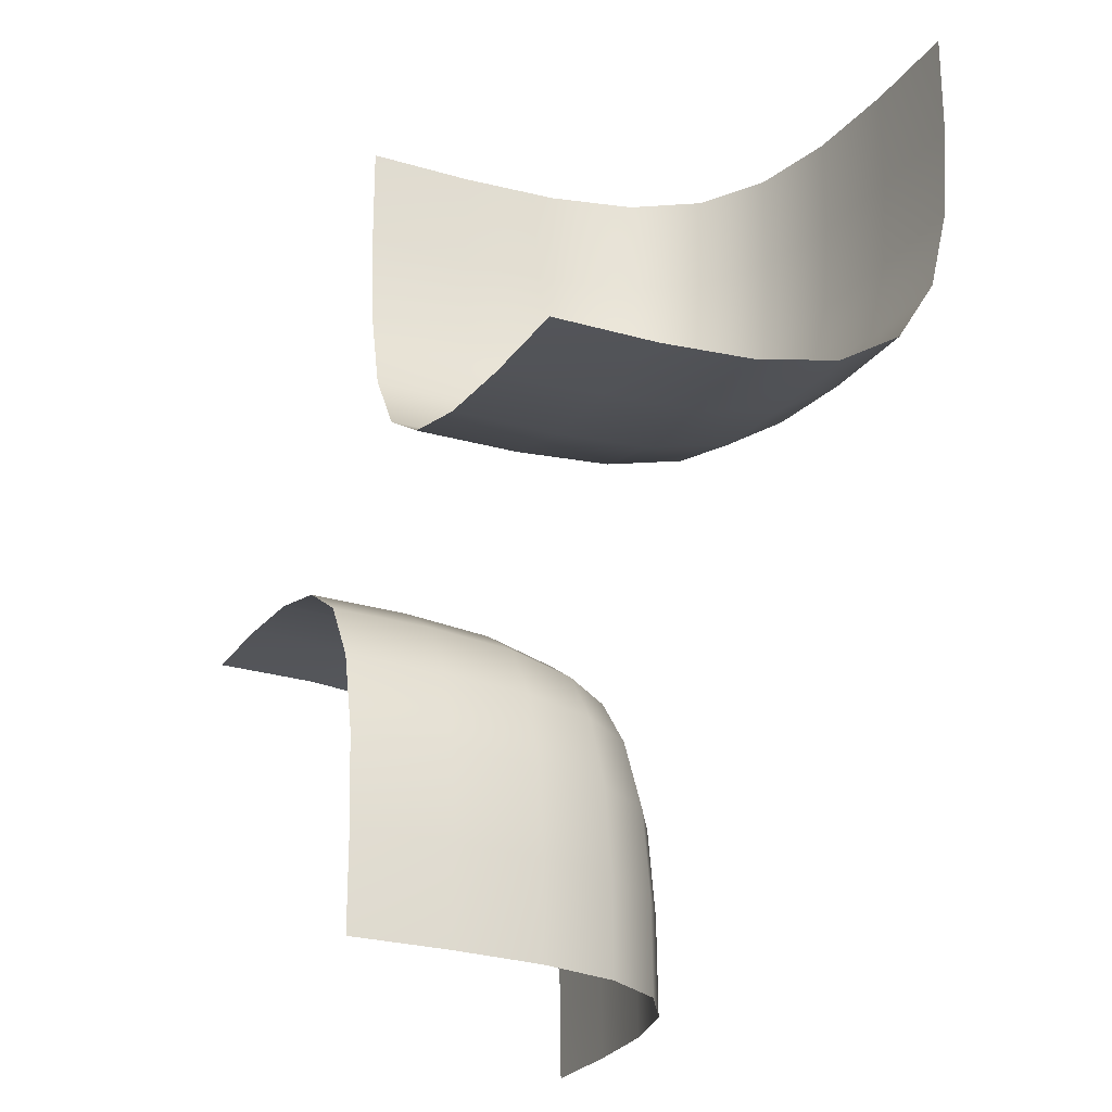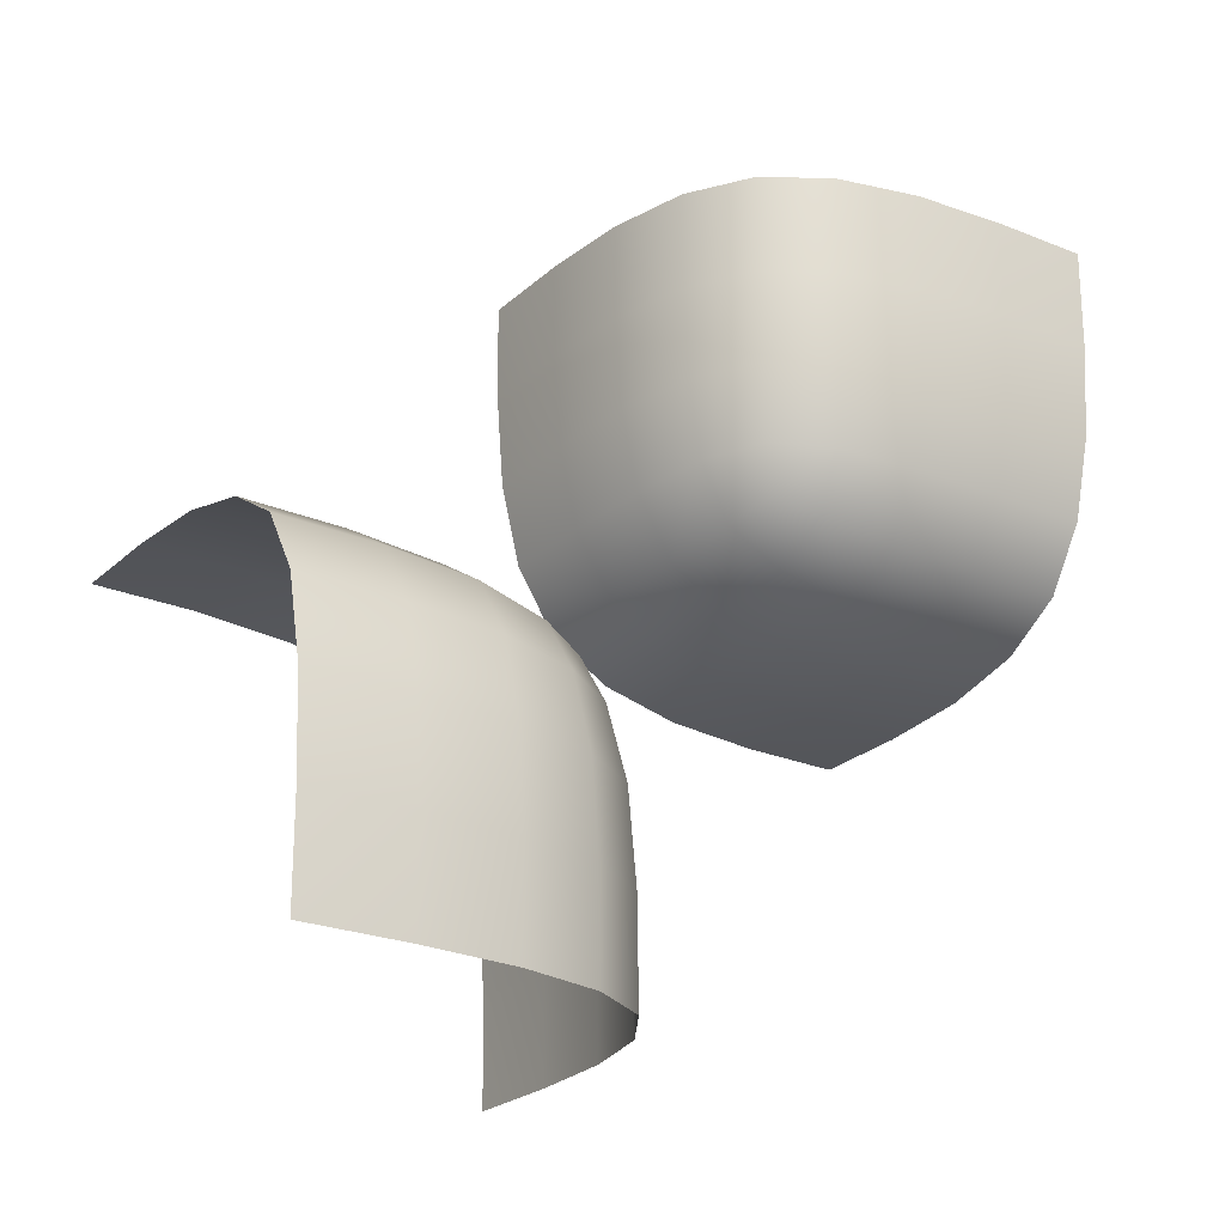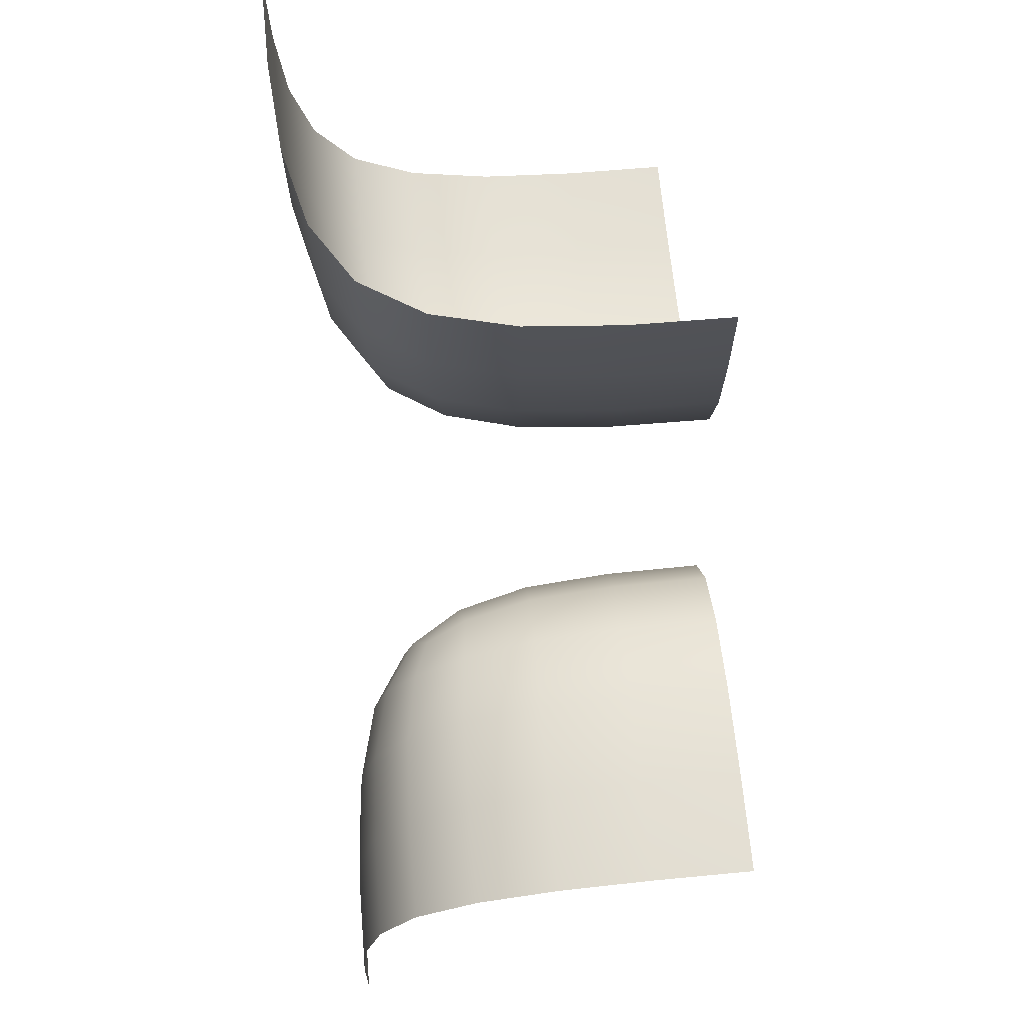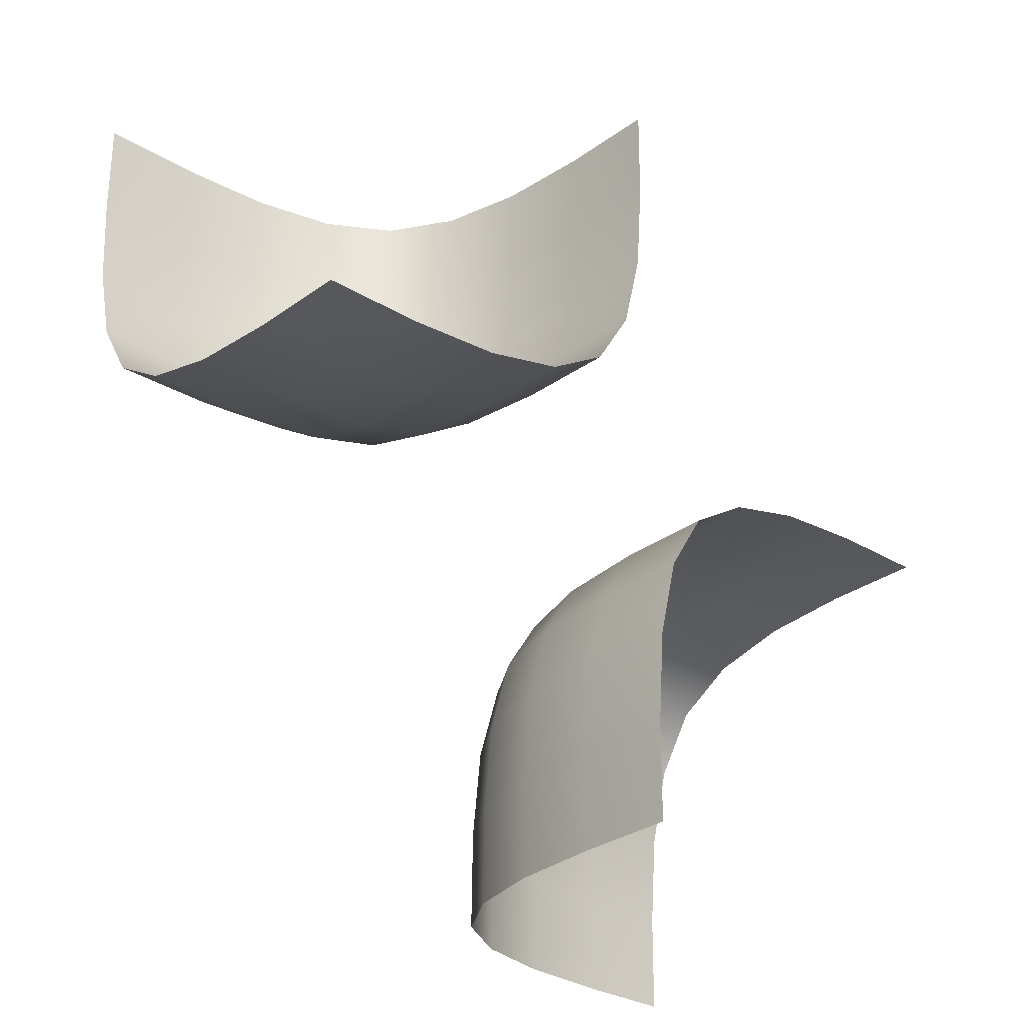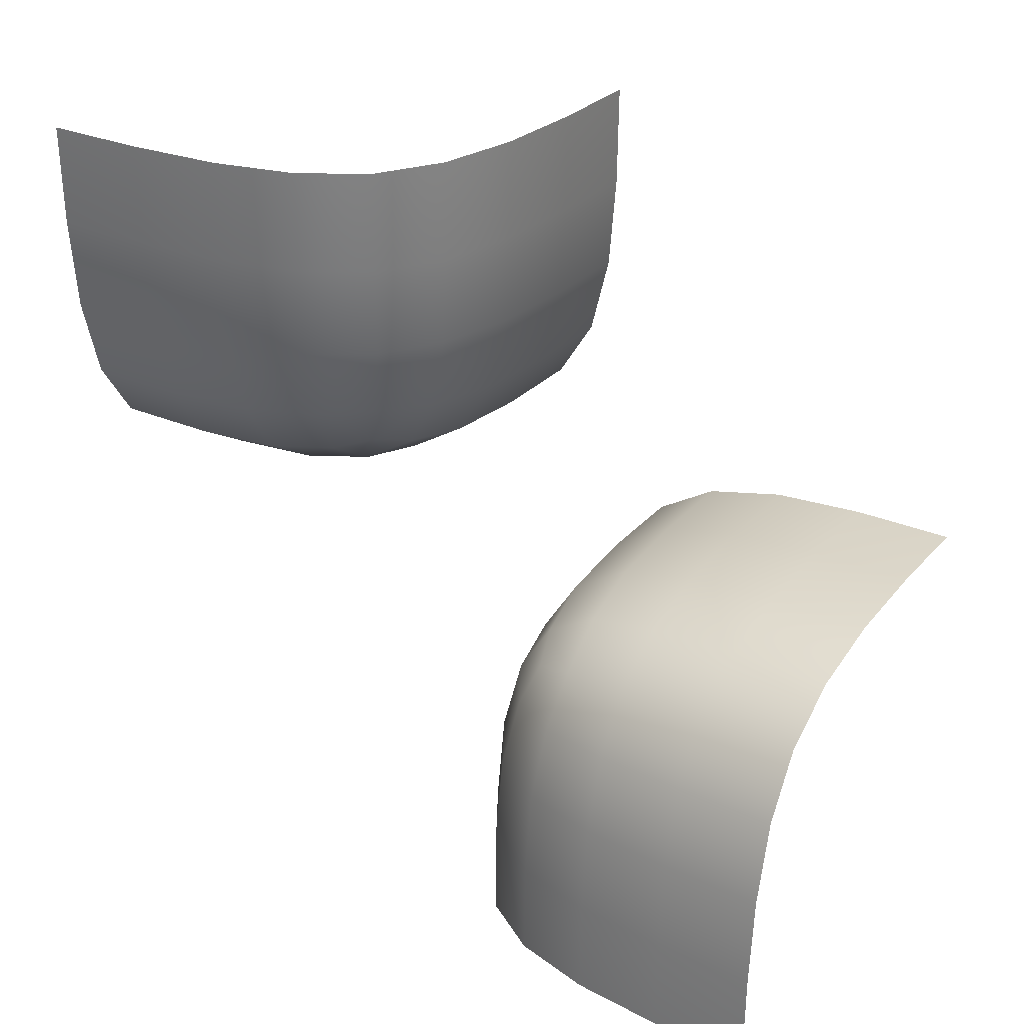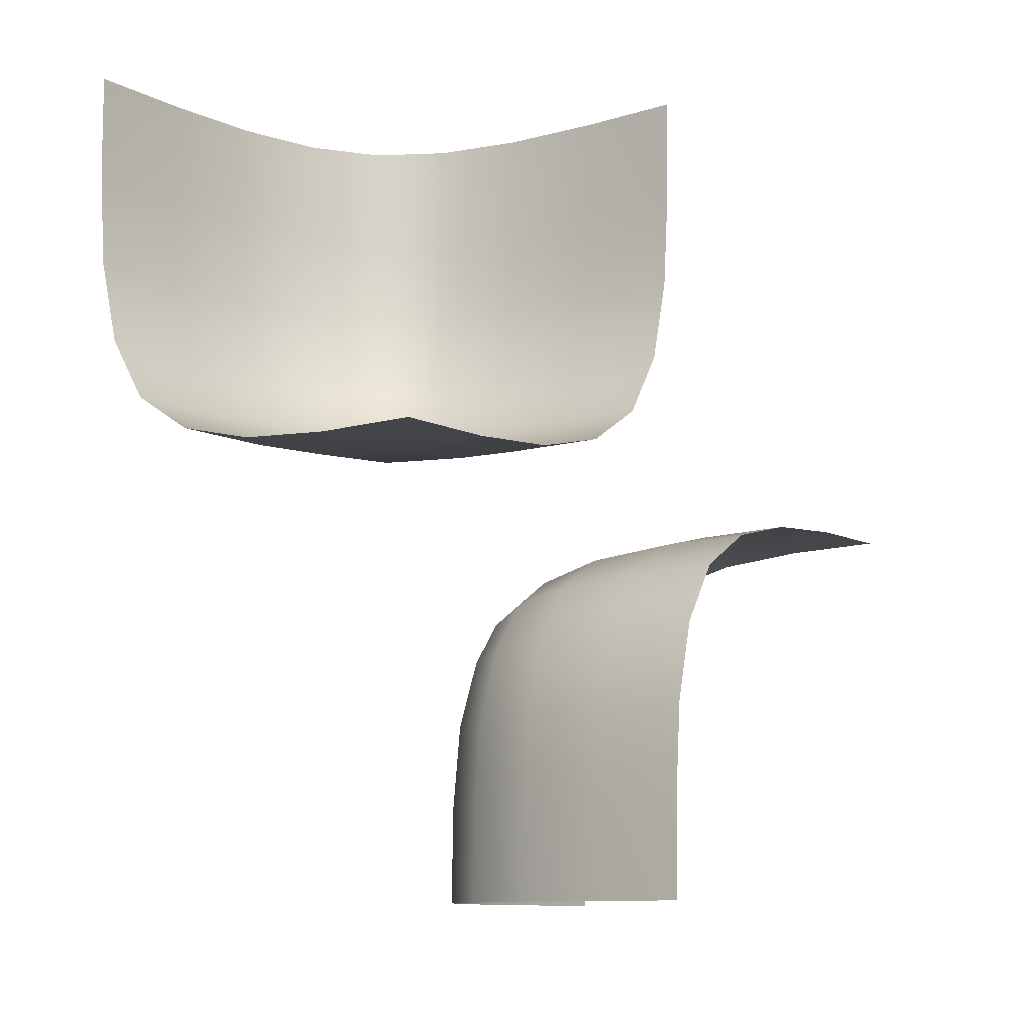
<metadata>
{"format":"obj","ext":"obj","renderer":"f3d","projection":"perspective","resolution":1024,"background":"white","views":[{"elev":-25.1,"azim":154.1,"up":"+Z"},{"elev":-23.9,"azim":-124.3,"up":"+Y"},{"elev":67.3,"azim":-5.3,"up":"+Z"},{"elev":-29.2,"azim":47.4,"up":"+Y"},{"elev":29.2,"azim":-56.7,"up":"+Z"},{"elev":-10.6,"azim":37.9,"up":"+Y"}]}
</metadata>
<code>
o 15
v 0.25 -0.25 -0.25
v 1 -0.1667 -0.1667
v 0.1667 -0.1667 -1
v 1 0 -1
v -0 -1 -1
v 0.1667 -1 -0.1667
v 1 -1 -1e-06
v 0.25 0.25 0.25
v 1 0.1667 0.1667
v 0.1667 0.1667 1
v 1 -0 1
v -0 1 1
v 0.1667 1 0.1667
v 1 1 1e-06
v 0.1685 -0.1685 -0.754
v 0.1809 -0.1809 -0.5316
v 0.2117 -0.2117 -0.3556
v 0.3556 -0.2117 -0.2117
v 0.5316 -0.1809 -0.1809
v 0.754 -0.1685 -0.1685
v 1 -0.07031 -0.3203
v 1 -0.02083 -0.5208
v 1 -0.002604 -0.7526
v 0.7526 -0.002604 -1
v 0.5208 -0.02083 -1
v 0.3203 -0.07031 -1
v 0.002604 -0.7526 -1
v 0.02083 -0.5208 -1
v 0.07031 -0.3203 -1
v 0.002604 -1 -0.7526
v 0.02083 -1 -0.5208
v 0.07031 -1 -0.3203
v 0.3203 -1 -0.07031
v 0.5208 -1 -0.02083
v 0.7526 -1 -0.002605
v 0.1685 -0.754 -0.1685
v 0.1809 -0.5316 -0.1809
v 0.2117 -0.3556 -0.2117
v 1 -0.7526 -0.002605
v 1 -0.5208 -0.02083
v 1 -0.3203 -0.07031
v 0.1685 0.1685 0.754
v 0.1809 0.1809 0.5316
v 0.2117 0.2117 0.3556
v 0.3556 0.2117 0.2117
v 0.5316 0.1809 0.1809
v 0.754 0.1685 0.1685
v 1 0.07031 0.3203
v 1 0.02083 0.5208
v 1 0.002604 0.7526
v 0.7526 0.002604 1
v 0.5208 0.02083 1
v 0.3203 0.07031 1
v 0.002604 0.7526 1
v 0.02083 0.5208 1
v 0.07031 0.3203 1
v 0.002604 1 0.7526
v 0.02083 1 0.5208
v 0.07031 1 0.3203
v 0.3203 1 0.07031
v 0.5208 1 0.02083
v 0.7526 1 0.002605
v 0.1685 0.754 0.1685
v 0.1809 0.5316 0.1809
v 0.2117 0.3556 0.2117
v 1 0.7526 0.002605
v 1 0.5208 0.02083
v 1 0.3203 0.07031
v 0.3445 -0.131 -0.3445
v 0.5286 -0.08849 -0.3285
v 0.7536 -0.07258 -0.3213
v 0.3285 -0.08849 -0.5286
v 0.5235 -0.0409 -0.5235
v 0.7529 -0.02334 -0.5212
v 0.3213 -0.07258 -0.7536
v 0.5212 -0.02334 -0.7529
v 0.7526 -0.005196 -0.7526
v 0.131 -0.3445 -0.3445
v 0.08849 -0.3285 -0.5286
v 0.07258 -0.3213 -0.7536
v 0.08849 -0.5286 -0.3285
v 0.0409 -0.5235 -0.5235
v 0.02334 -0.5212 -0.7529
v 0.07258 -0.7536 -0.3213
v 0.02334 -0.7529 -0.5212
v 0.005196 -0.7526 -0.7526
v 0.7536 -0.3213 -0.07258
v 0.5286 -0.3285 -0.08849
v 0.3445 -0.3445 -0.131
v 0.7529 -0.5212 -0.02334
v 0.5235 -0.5235 -0.0409
v 0.3285 -0.5286 -0.08849
v 0.7526 -0.7526 -0.005197
v 0.5212 -0.7529 -0.02334
v 0.3213 -0.7536 -0.07258
v 0.3445 0.131 0.3445
v 0.5286 0.08849 0.3285
v 0.7536 0.07258 0.3213
v 0.3285 0.08849 0.5286
v 0.5235 0.0409 0.5235
v 0.7529 0.02334 0.5212
v 0.3213 0.07258 0.7536
v 0.5212 0.02334 0.7529
v 0.7526 0.005196 0.7526
v 0.131 0.3445 0.3445
v 0.08849 0.3285 0.5286
v 0.07258 0.3213 0.7536
v 0.08849 0.5286 0.3285
v 0.0409 0.5235 0.5235
v 0.02334 0.5212 0.7529
v 0.07258 0.7536 0.3213
v 0.02334 0.7529 0.5212
v 0.005196 0.7526 0.7526
v 0.7536 0.3213 0.07258
v 0.5286 0.3285 0.08849
v 0.3445 0.3445 0.131
v 0.7529 0.5212 0.02334
v 0.5235 0.5235 0.0409
v 0.3285 0.5286 0.08849
v 0.7526 0.7526 0.005197
v 0.5212 0.7529 0.02334
v 0.3213 0.7536 0.07258
f 69 72 73 70
f 70 73 74 71
f 72 75 76 73
f 73 76 77 74
f 1 17 69 18
f 18 69 70 19
f 19 70 71 20
f 20 71 21 2
f 71 74 22 21
f 74 77 23 22
f 77 24 4 23
f 76 25 24 77
f 75 26 25 76
f 15 3 26 75
f 16 15 75 72
f 17 16 72 69
f 78 81 82 79
f 79 82 83 80
f 81 84 85 82
f 82 85 86 83
f 1 38 78 17
f 17 78 79 16
f 16 79 80 15
f 15 80 29 3
f 80 83 28 29
f 83 86 27 28
f 86 30 5 27
f 85 31 30 86
f 84 32 31 85
f 36 6 32 84
f 37 36 84 81
f 38 37 81 78
f 87 90 91 88
f 88 91 92 89
f 90 93 94 91
f 91 94 95 92
f 2 41 87 20
f 20 87 88 19
f 19 88 89 18
f 18 89 38 1
f 89 92 37 38
f 92 95 36 37
f 95 33 6 36
f 94 34 33 95
f 93 35 34 94
f 39 7 35 93
f 40 39 93 90
f 41 40 90 87
f 96 99 100 97
f 97 100 101 98
f 99 102 103 100
f 100 103 104 101
f 8 44 96 45
f 45 96 97 46
f 46 97 98 47
f 47 98 48 9
f 98 101 49 48
f 101 104 50 49
f 104 51 11 50
f 103 52 51 104
f 102 53 52 103
f 42 10 53 102
f 43 42 102 99
f 44 43 99 96
f 105 108 109 106
f 106 109 110 107
f 108 111 112 109
f 109 112 113 110
f 8 65 105 44
f 44 105 106 43
f 43 106 107 42
f 42 107 56 10
f 107 110 55 56
f 110 113 54 55
f 113 57 12 54
f 112 58 57 113
f 111 59 58 112
f 63 13 59 111
f 64 63 111 108
f 65 64 108 105
f 114 117 118 115
f 115 118 119 116
f 117 120 121 118
f 118 121 122 119
f 9 68 114 47
f 47 114 115 46
f 46 115 116 45
f 45 116 65 8
f 116 119 64 65
f 119 122 63 64
f 122 60 13 63
f 121 61 60 122
f 120 62 61 121
f 66 14 62 120
f 67 66 120 117
f 68 67 117 114

</code>
